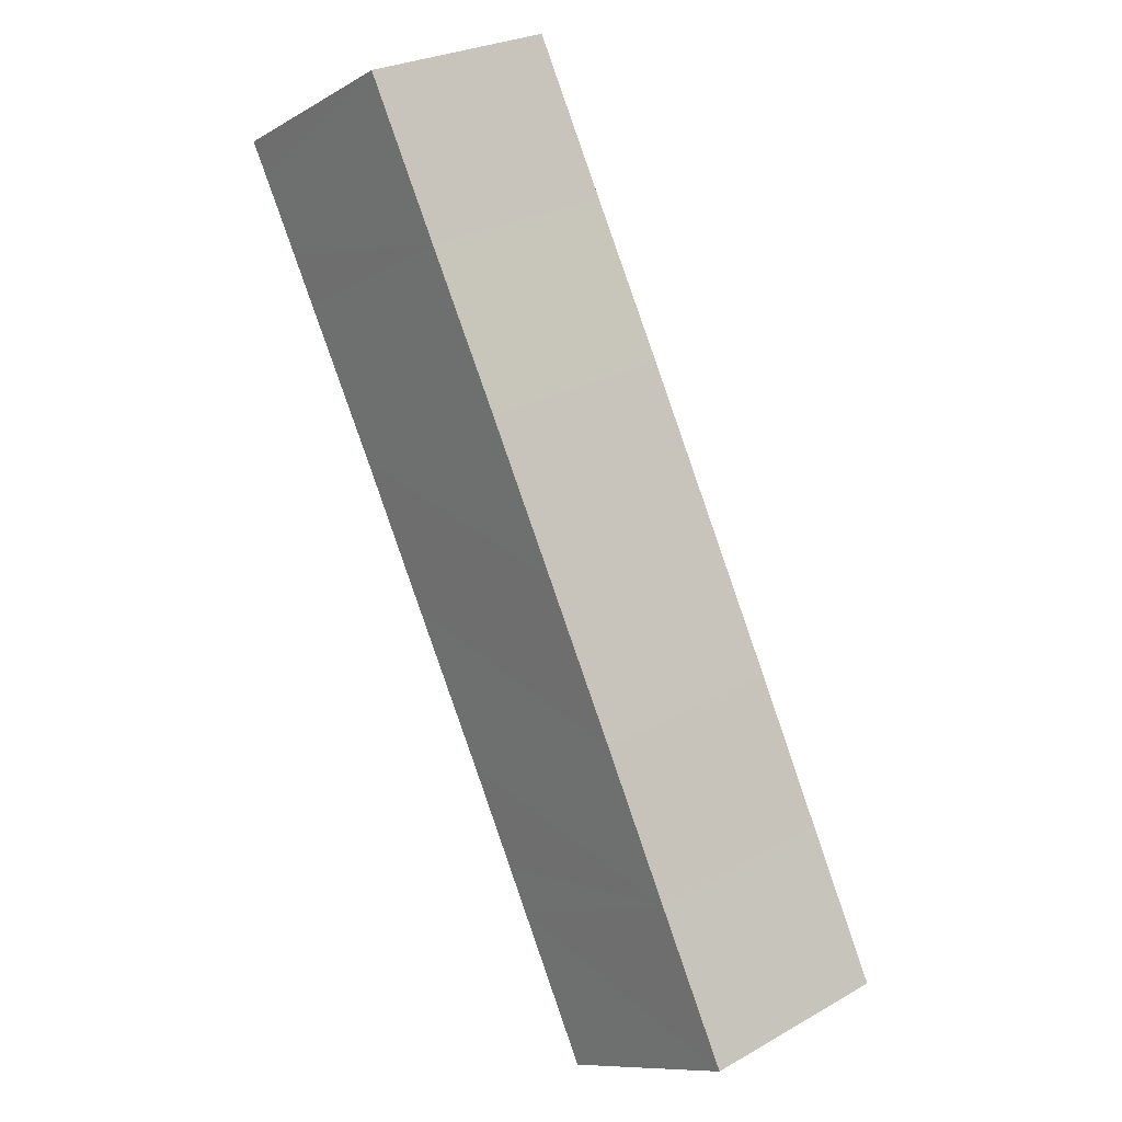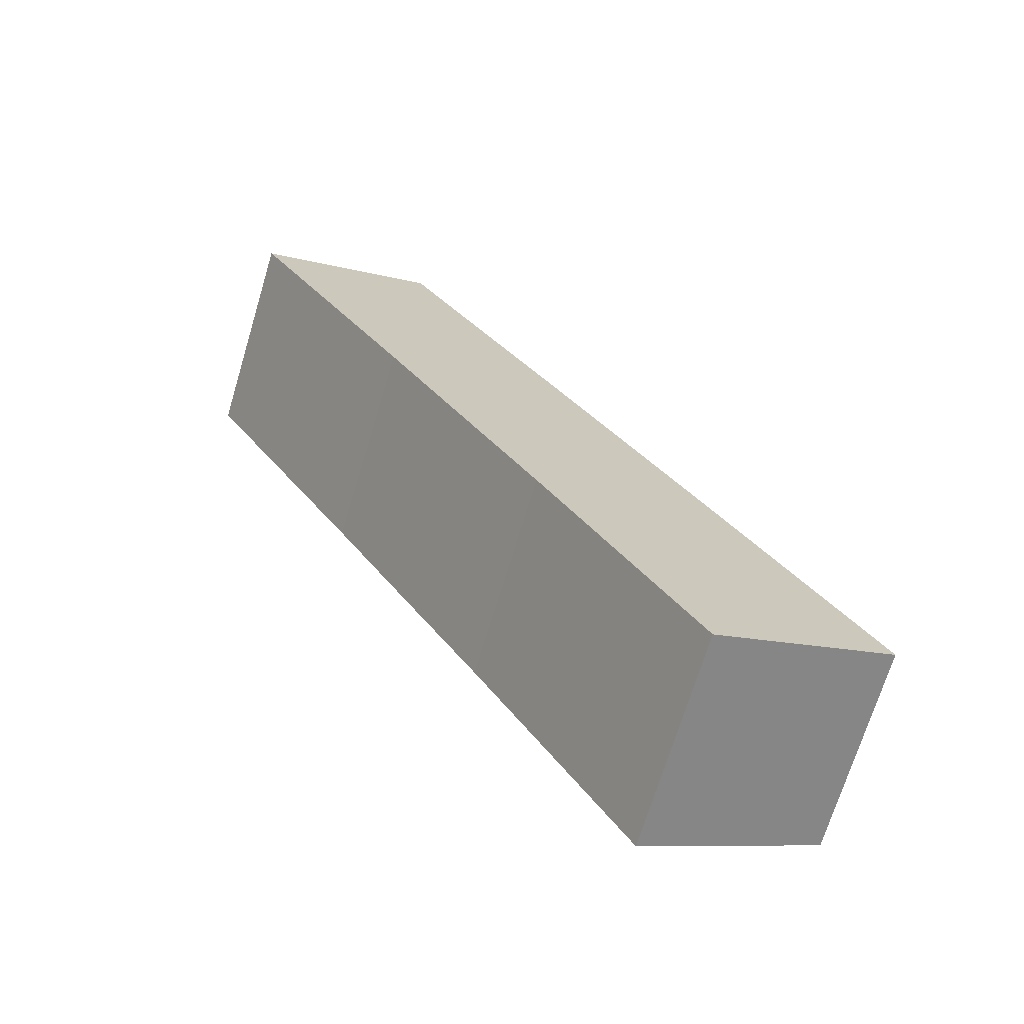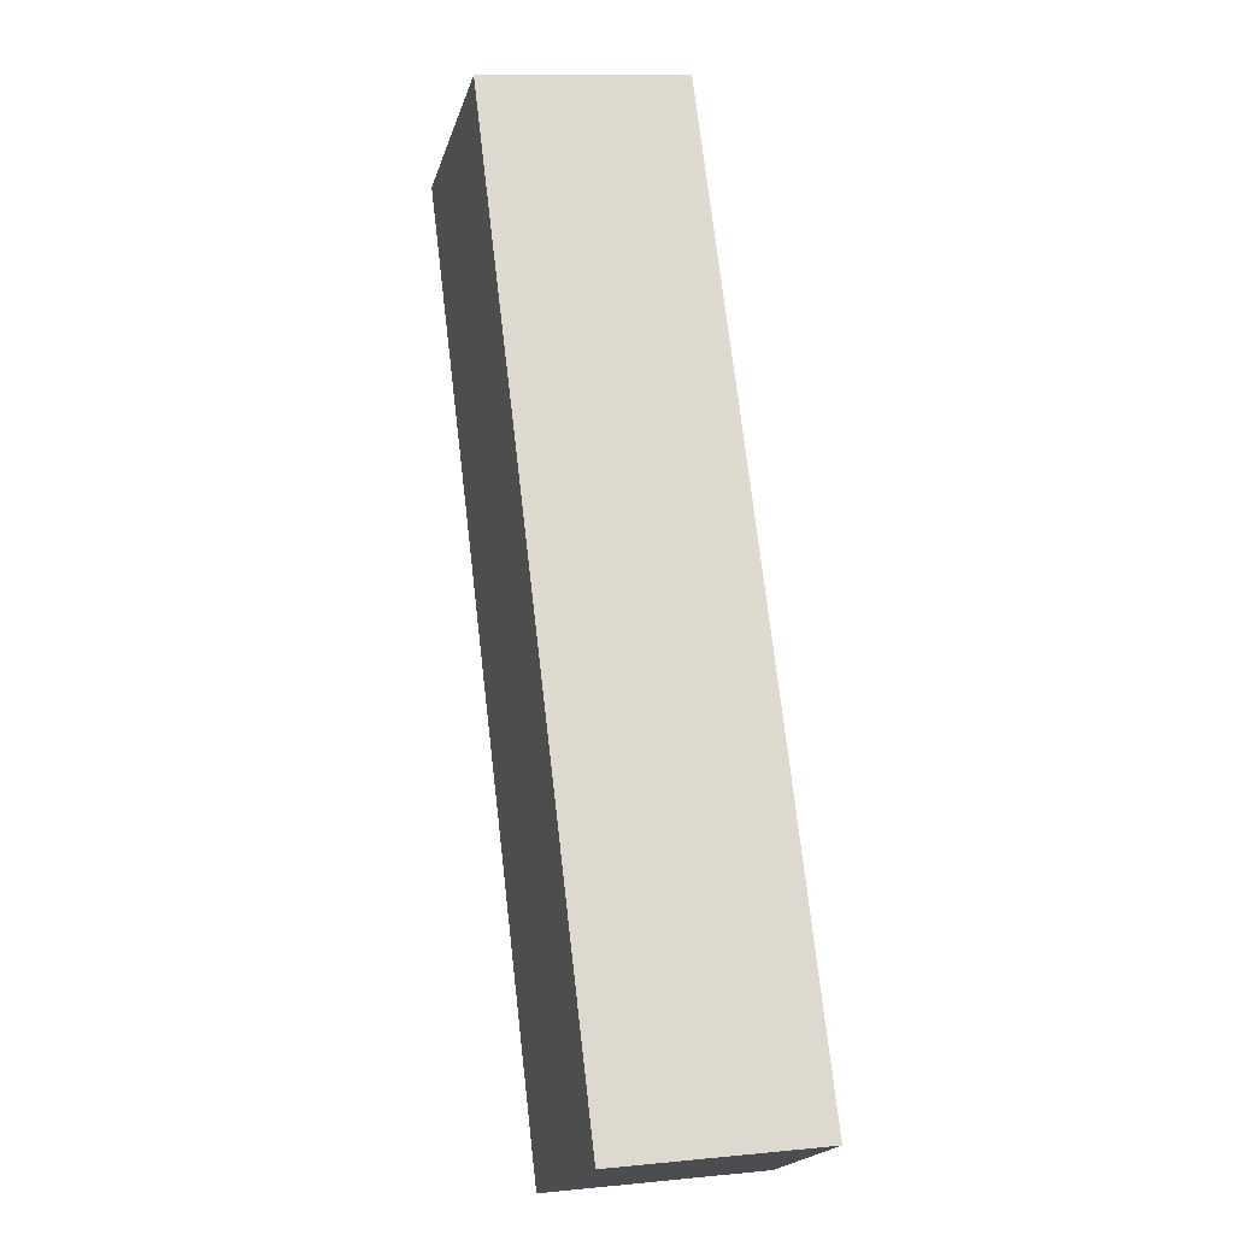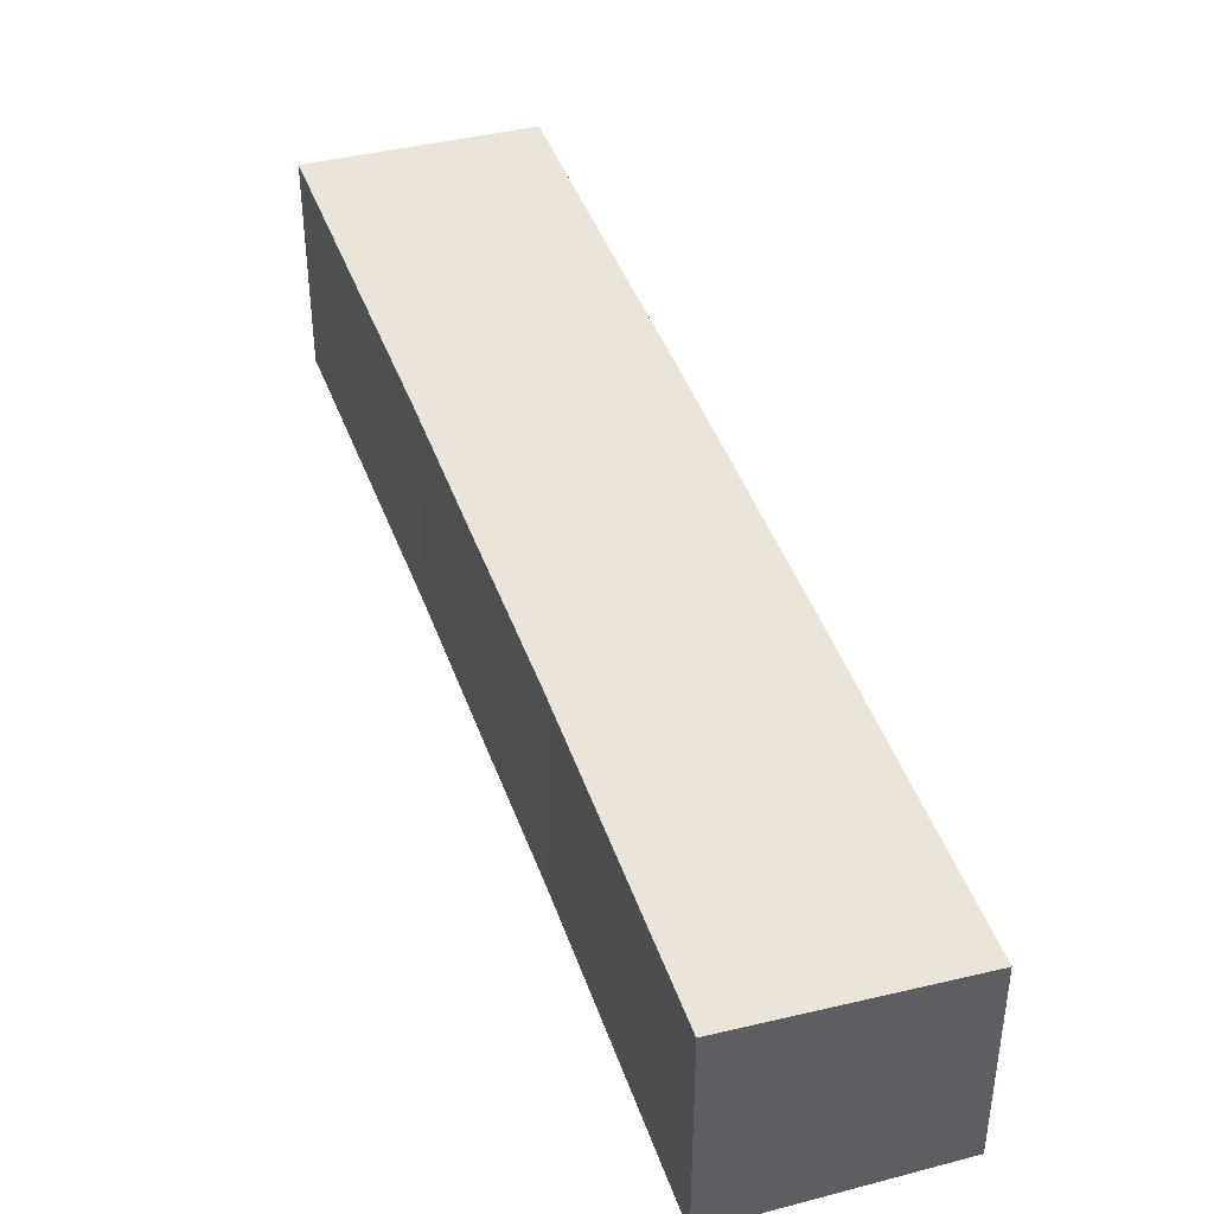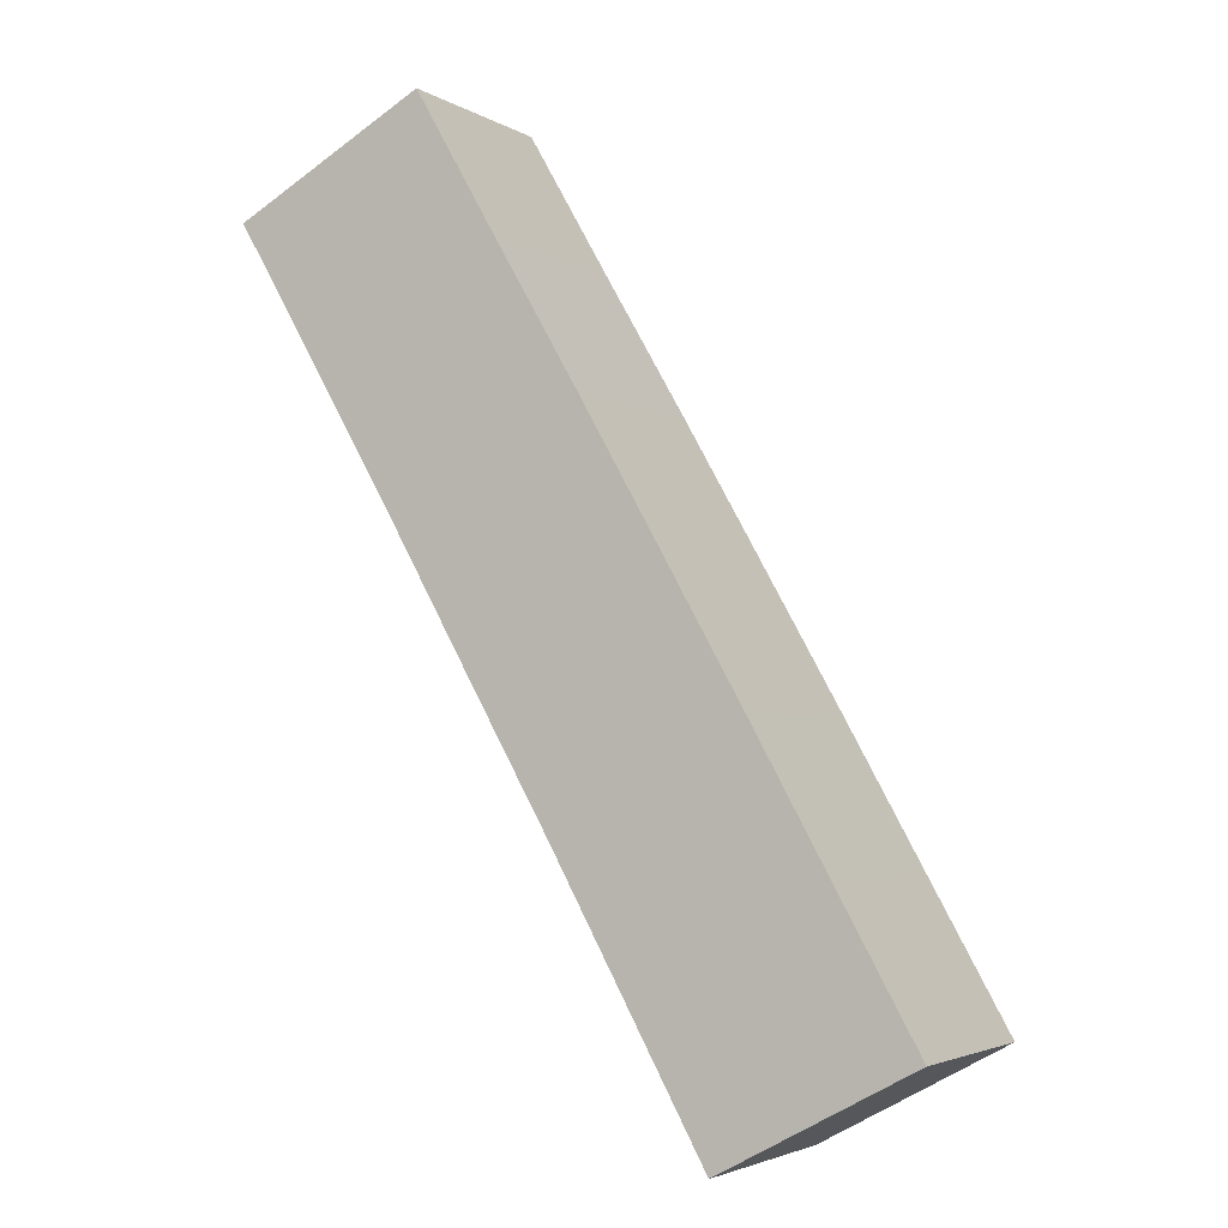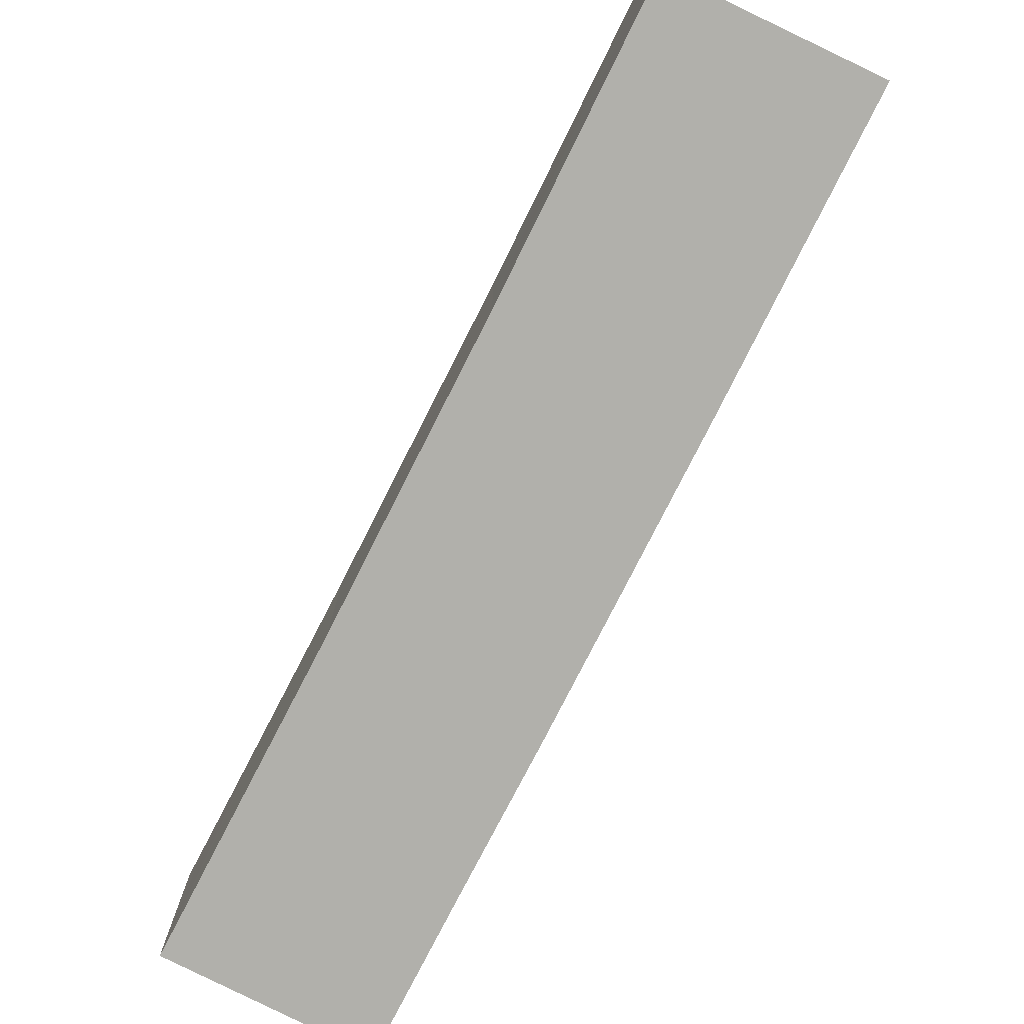
<metadata>
{"format":"obj","ext":"obj","renderer":"f3d","projection":"perspective","resolution":1024,"background":"white","views":[{"elev":26.7,"azim":-131.2,"up":"+Z"},{"elev":-70.2,"azim":163.2,"up":"+Z"},{"elev":11.4,"azim":-103.4,"up":"+Z"},{"elev":44.3,"azim":-169.2,"up":"+Y"},{"elev":-3.4,"azim":-151.3,"up":"+Z"},{"elev":-78.5,"azim":-177.1,"up":"+Y"}]}
</metadata>
<code>
v  0 6.324 3.872e-16
v  8.272 6.613 1.241
v  5.835 6.616 -3.137
v  2.505 6.323 4.445
v  9.033 6.612 2.606
v  10.62 6.611 5.453
v  4.897 6.321 8.701
v  13.16 6.611 9.882
v  7.439 6.321 13.15
v  13.95 6.611 11.25
v  15.56 6.611 14.08
v  9.872 6.321 17.39
v  18.15 6.613 18.49
v  12.46 6.323 21.82
v  18.95 6.614 19.85
v  20.23 6.615 22.04
v  15.05 6.324 26.29
v  20.8 6.616 23
v  20.8 -1.408e-15 23
v  20.23 -1.35e-15 22.04
v  18.95 -1.216e-15 19.85
v  18.15 -1.132e-15 18.49
v  15.56 -8.622e-16 14.08
v  13.95 -6.89e-16 11.25
v  13.16 -6.051e-16 9.882
v  10.62 -3.339e-16 5.453
v  9.033 -1.596e-16 2.606
v  8.272 -7.599e-17 1.241
v  5.835 1.921e-16 -3.137
v  0 0 0
v  2.505 -2.722e-16 4.445
v  4.897 -5.328e-16 8.701
v  7.439 -8.053e-16 13.15
v  9.872 -1.065e-15 17.39
v  12.46 -1.336e-15 21.82
v  15.05 -1.61e-15 26.29
g defaultobject
f 1 2 3
f 2 1 4
f 2 4 5
f 5 4 6
f 6 4 7
f 6 7 8
f 8 7 9
f 8 9 10
f 10 9 11
f 11 9 12
f 11 12 13
f 13 12 14
f 13 14 15
f 15 14 16
f 16 14 17
f 16 17 18
f 19 16 18
f 16 19 15
f 15 19 13
f 13 19 20
f 13 20 11
f 11 20 21
f 11 21 22
f 11 22 23
f 11 23 10
f 10 23 8
f 8 23 24
f 8 24 6
f 6 24 25
f 6 25 26
f 26 5 6
f 5 26 2
f 2 26 3
f 3 26 27
f 3 27 28
f 3 28 29
f 29 1 3
f 1 29 30
f 30 4 1
f 4 30 31
f 4 31 7
f 7 31 32
f 7 32 9
f 9 32 33
f 9 33 12
f 12 33 34
f 12 34 14
f 14 34 35
f 14 35 17
f 17 35 36
f 17 19 18
f 19 17 36
f 29 31 30
f 31 29 28
f 31 28 32
f 32 28 27
f 32 27 26
f 32 26 33
f 33 26 25
f 33 25 34
f 34 25 24
f 34 24 23
f 34 23 22
f 34 22 35
f 35 22 21
f 35 21 36
f 36 21 20
f 36 20 19

</code>
